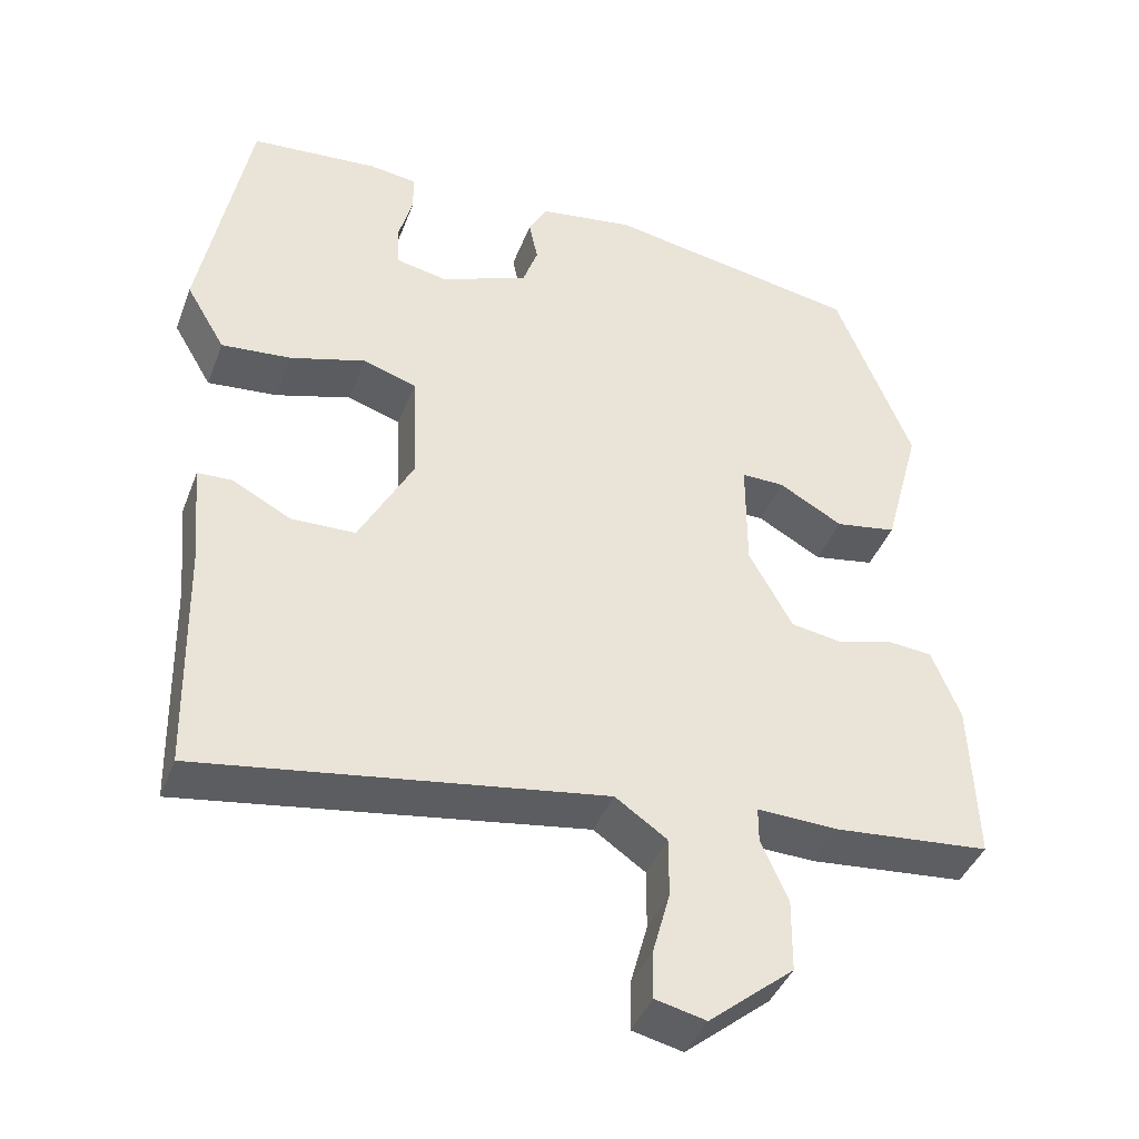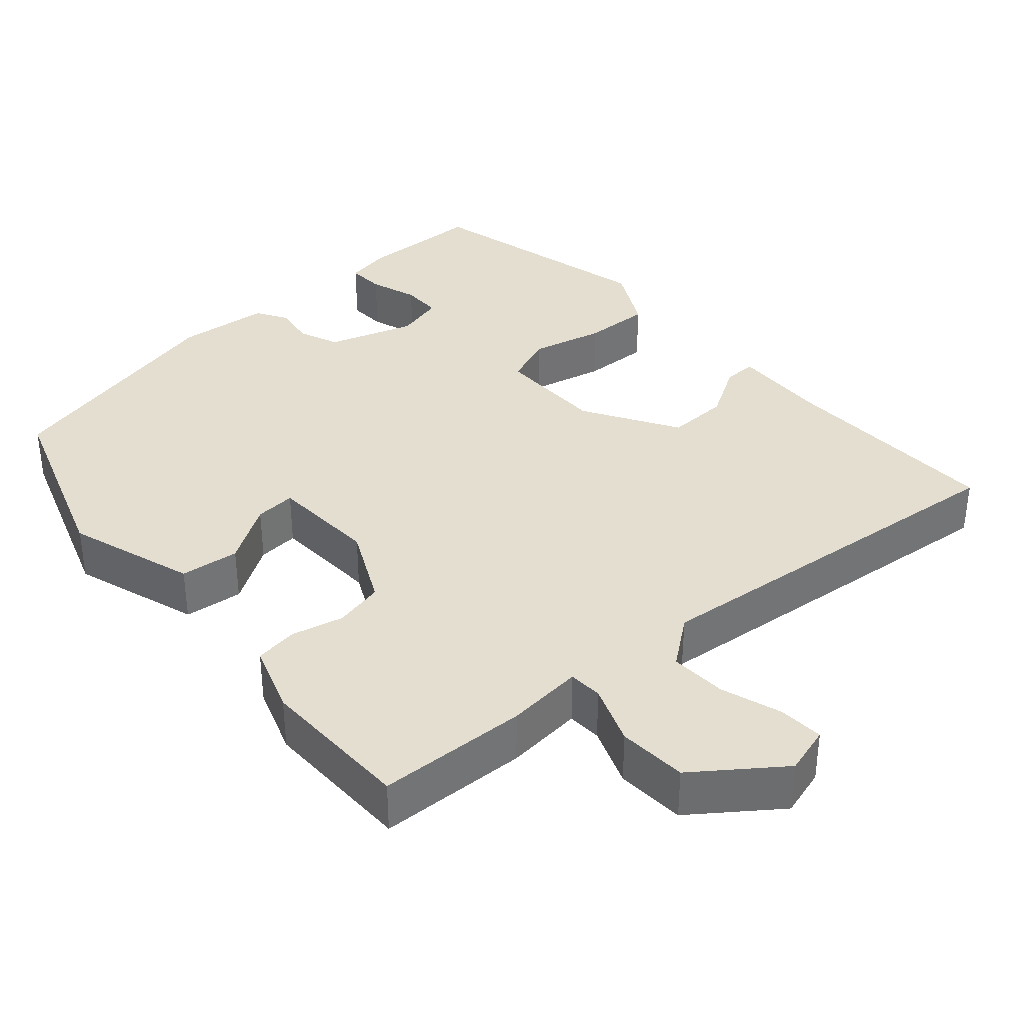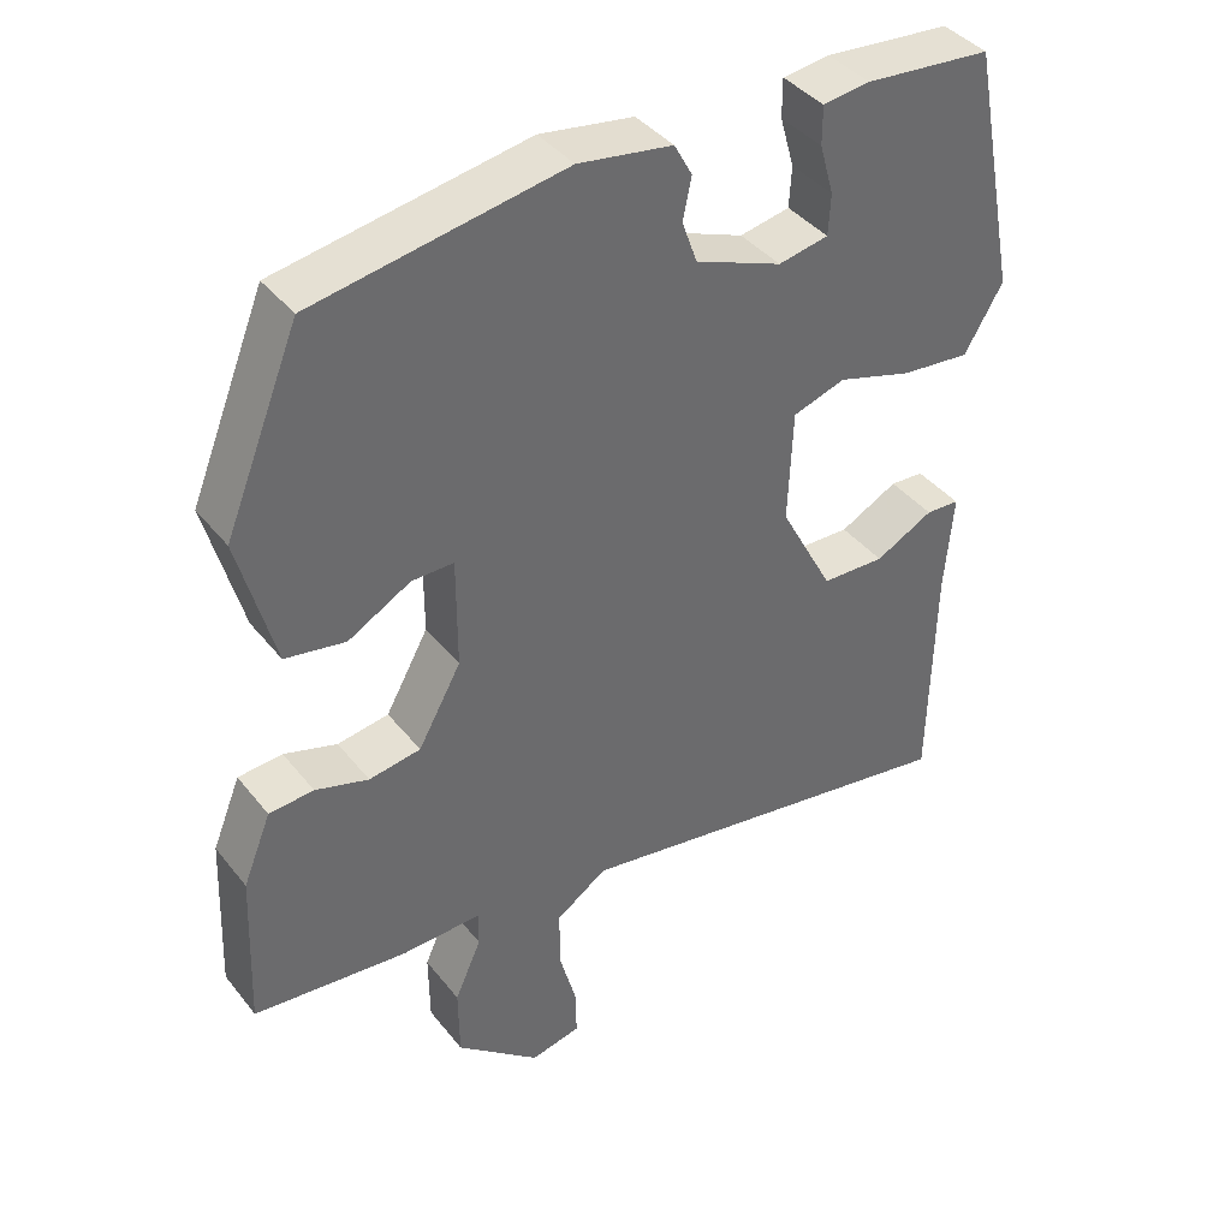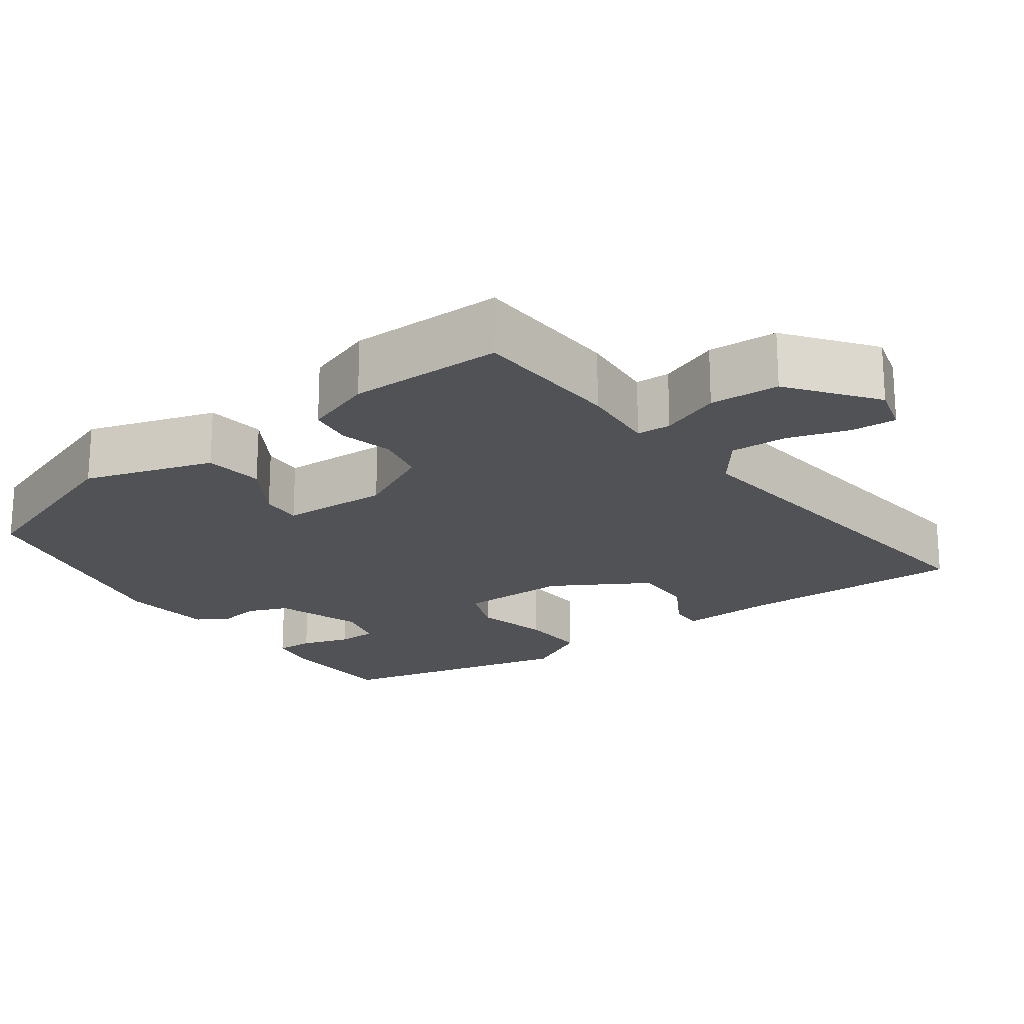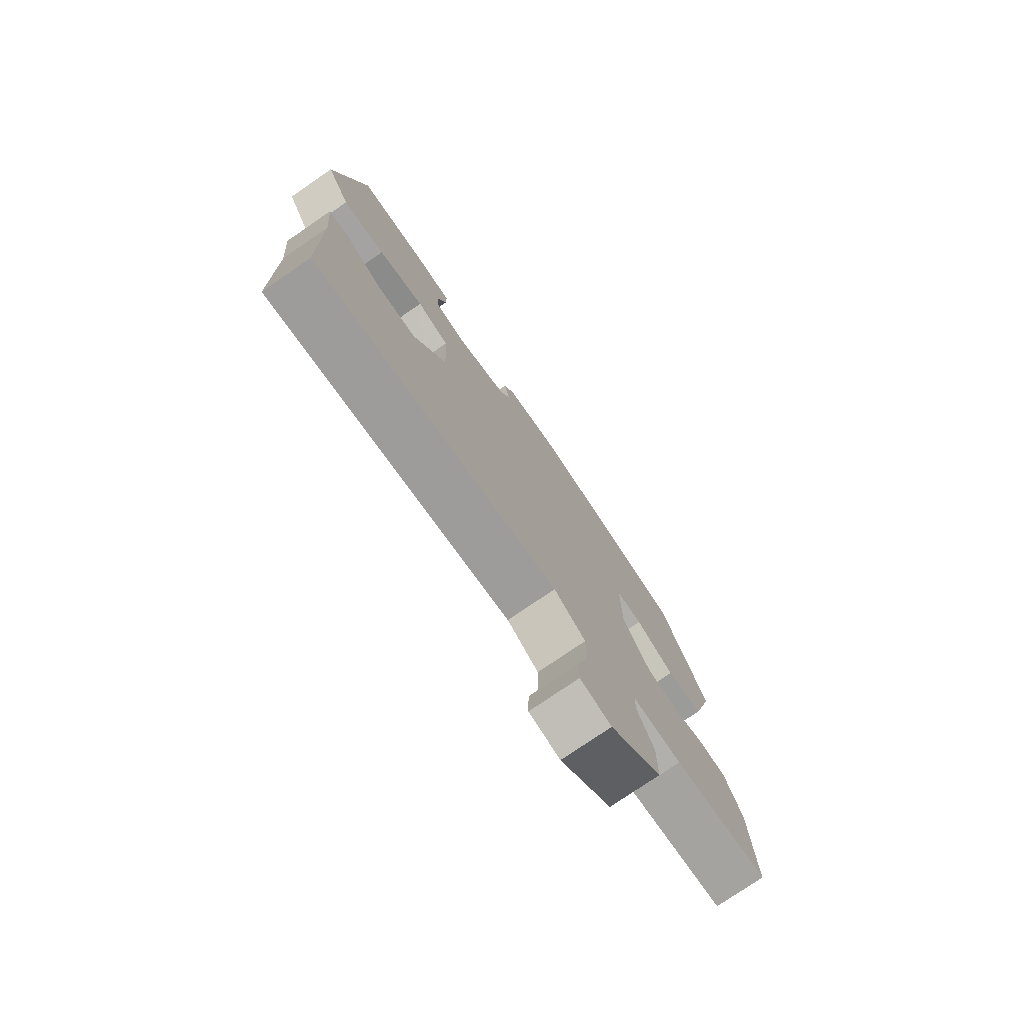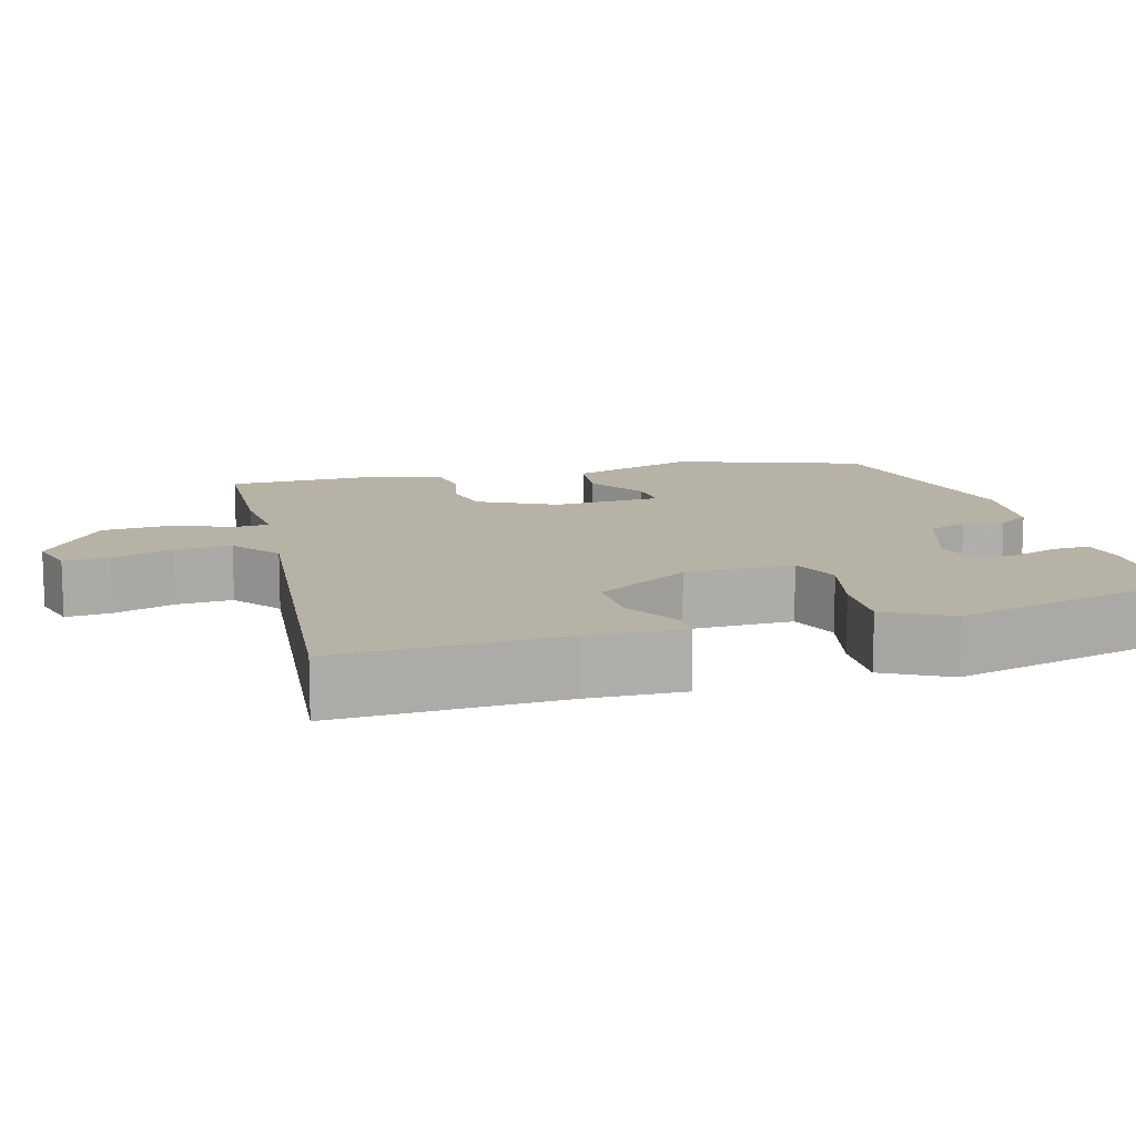
<metadata>
{"format":"obj","ext":"obj","renderer":"f3d","projection":"perspective","resolution":1024,"background":"white","views":[{"elev":-41.1,"azim":-19.9,"up":"+Z"},{"elev":36.4,"azim":135.7,"up":"+Y"},{"elev":39.7,"azim":145.7,"up":"+Z"},{"elev":-20.6,"azim":123.6,"up":"+Y"},{"elev":-77.1,"azim":-55.6,"up":"+Z"},{"elev":12.5,"azim":-108.6,"up":"+Y"}]}
</metadata>
<code>
v 0.375 0.07 0.469
v 0.471 0.07 0.231
v 0.425 0.07 0.061
v 0.348 0.07 0.048
v 0.268 0.07 0.093
v 0.214 0.07 0.094
v 0.214 0.07 -0.047
v 0.269 0.07 -0.146
v 0.335 0.07 -0.157
v 0.403 0.07 -0.137
v 0.46 0.07 -0.142
v 0.496 0.07 -0.231
v 0.504 0.07 -0.433
v 0.307 0.07 -0.451
v 0.205 0.07 -0.447
v 0.205 0.07 -0.492
v 0.239 0.07 -0.569
v 0.238 0.07 -0.66
v 0.131 0.07 -0.748
v 0.067 0.07 -0.733
v 0.068 0.07 -0.673
v 0.09 0.07 -0.593
v 0.09 0.07 -0.518
v 0.025 0.07 -0.473
v -0.482 0.07 -0.551
v -0.488 0.07 -0.257
v -0.499 0.07 -0.131
v -0.456 0.07 -0.129
v -0.382 0.07 -0.168
v -0.301 0.07 -0.166
v -0.233 0.07 -0.039
v -0.239 0.07 0.104
v -0.306 0.07 0.126
v -0.401 0.07 0.098
v -0.489 0.07 0.09
v -0.538 0.07 0.173
v -0.477 0.07 0.489
v -0.316 0.07 0.502
v -0.256 0.07 0.494
v -0.256 0.07 0.445
v -0.274 0.07 0.381
v -0.271 0.07 0.329
v -0.207 0.07 0.316
v -0.096 0.07 0.359
v -0.077 0.07 0.413
v -0.088 0.07 0.466
v -0.065 0.07 0.508
v 0.055 0.07 0.526
v 0.375 0 0.469
v 0.471 0 0.231
v 0.425 0 0.061
v 0.348 0 0.048
v 0.268 0 0.093
v 0.214 0 0.094
v 0.214 0 -0.047
v 0.269 0 -0.146
v 0.335 0 -0.157
v 0.403 0 -0.137
v 0.46 0 -0.142
v 0.496 0 -0.231
v 0.504 0 -0.433
v 0.307 0 -0.451
v 0.205 0 -0.447
v 0.205 0 -0.492
v 0.239 0 -0.569
v 0.238 0 -0.66
v 0.131 0 -0.748
v 0.067 0 -0.733
v 0.068 0 -0.673
v 0.09 0 -0.593
v 0.09 0 -0.518
v 0.025 0 -0.473
v -0.482 0 -0.551
v -0.488 0 -0.257
v -0.499 0 -0.131
v -0.456 0 -0.129
v -0.382 0 -0.168
v -0.301 0 -0.166
v -0.233 0 -0.039
v -0.239 0 0.104
v -0.306 0 0.126
v -0.401 0 0.098
v -0.489 0 0.09
v -0.538 0 0.173
v -0.477 0 0.489
v -0.316 0 0.502
v -0.256 0 0.494
v -0.256 0 0.445
v -0.274 0 0.381
v -0.271 0 0.329
v -0.207 0 0.316
v -0.096 0 0.359
v -0.077 0 0.413
v -0.088 0 0.466
v -0.065 0 0.508
v 0.055 0 0.526
f 45 46 47 48
f 44 45 48 1
f 43 44 1 2
f 38 39 40 41
f 38 41 42
f 37 38 42
f 36 37 42
f 33 34 35 36
f 33 36 42 43
f 26 27 28 29
f 24 25 26 29
f 23 24 29 30
f 19 20 21 22
f 19 22 23
f 16 17 18 19
f 15 16 19 23
f 12 13 14 15
f 9 10 11 12
f 8 9 12 15
f 7 8 15 23
f 2 3 4 5
f 2 5 6
f 32 33 43 2
f 7 23 30 31
f 6 7 31 32
f 2 6 32
f 96 95 94 93
f 49 96 93 92
f 50 49 92 91
f 89 88 87 86
f 90 89 86
f 90 86 85
f 90 85 84
f 84 83 82 81
f 91 90 84 81
f 77 76 75 74
f 77 74 73 72
f 78 77 72 71
f 70 69 68 67
f 71 70 67
f 67 66 65 64
f 71 67 64 63
f 63 62 61 60
f 60 59 58 57
f 63 60 57 56
f 71 63 56 55
f 53 52 51 50
f 54 53 50
f 50 91 81 80
f 79 78 71 55
f 80 79 55 54
f 80 54 50
f 1 49 50 2
f 2 50 51 3
f 3 51 52 4
f 4 52 53 5
f 5 53 54 6
f 6 54 55 7
f 7 55 56 8
f 8 56 57 9
f 9 57 58 10
f 10 58 59 11
f 11 59 60 12
f 12 60 61 13
f 13 61 62 14
f 14 62 63 15
f 15 63 64 16
f 16 64 65 17
f 17 65 66 18
f 18 66 67 19
f 19 67 68 20
f 20 68 69 21
f 21 69 70 22
f 22 70 71 23
f 23 71 72 24
f 24 72 73 25
f 25 73 74 26
f 26 74 75 27
f 27 75 76 28
f 28 76 77 29
f 29 77 78 30
f 30 78 79 31
f 31 79 80 32
f 32 80 81 33
f 33 81 82 34
f 34 82 83 35
f 35 83 84 36
f 36 84 85 37
f 37 85 86 38
f 38 86 87 39
f 39 87 88 40
f 40 88 89 41
f 41 89 90 42
f 42 90 91 43
f 43 91 92 44
f 44 92 93 45
f 45 93 94 46
f 46 94 95 47
f 47 95 96 48
f 48 96 49 1

</code>
